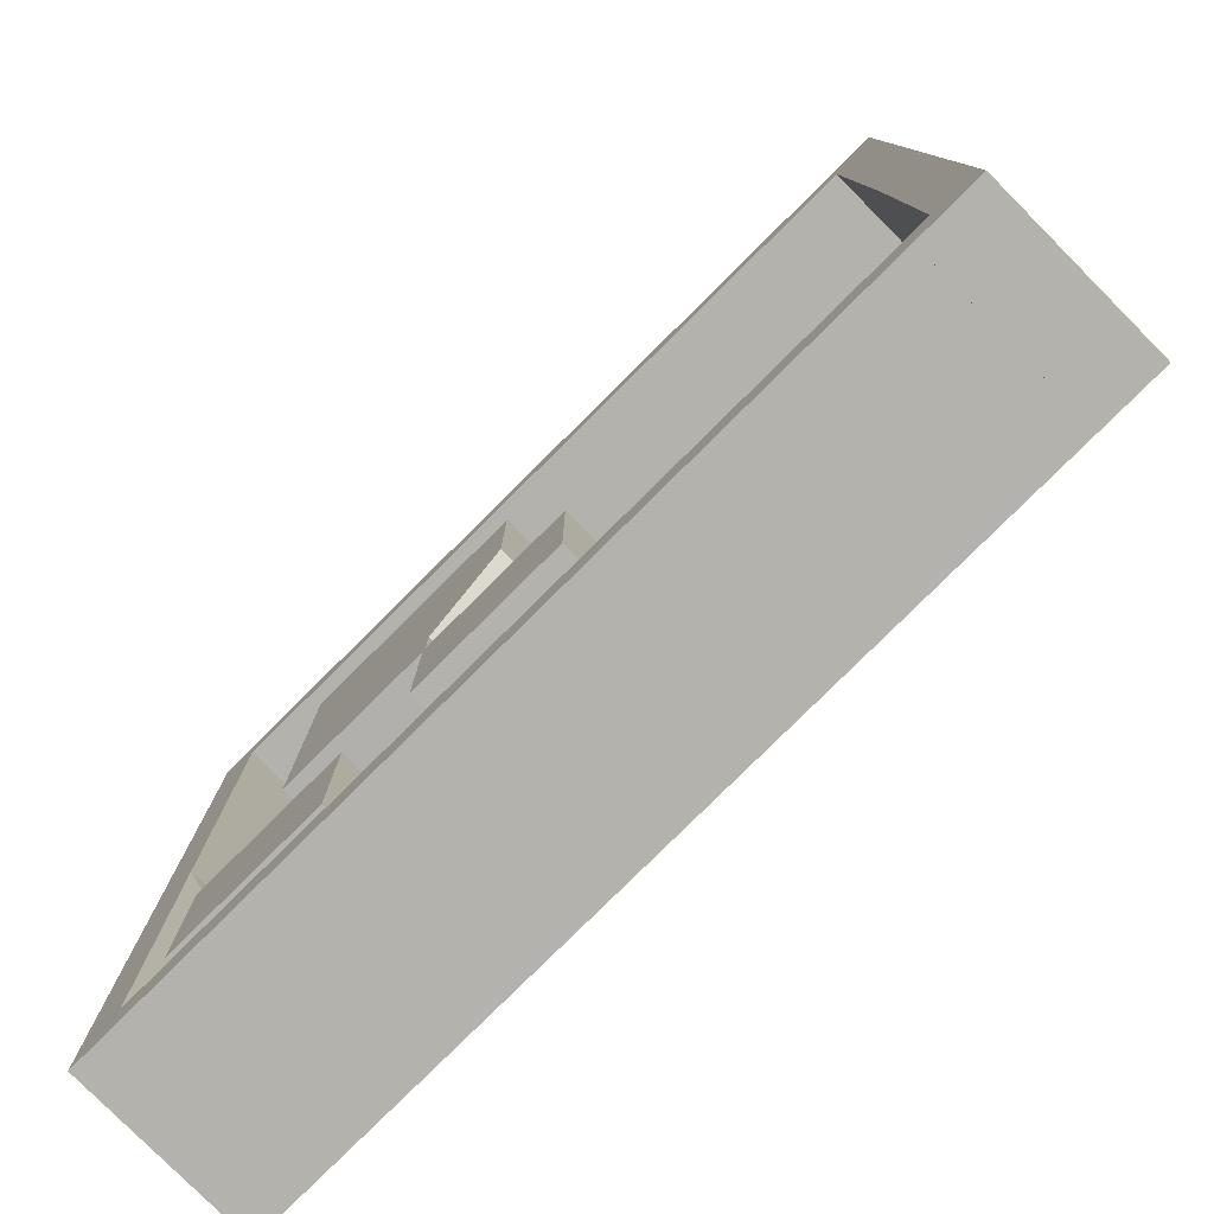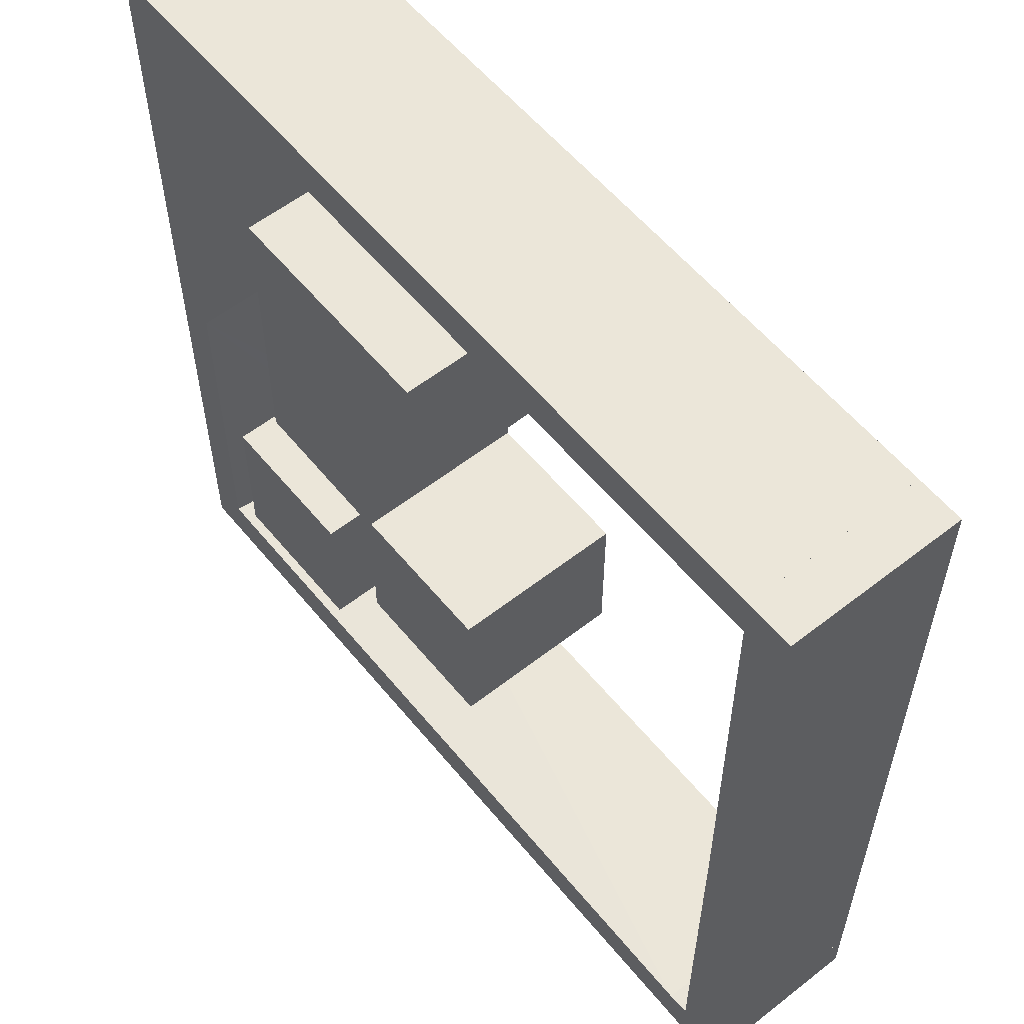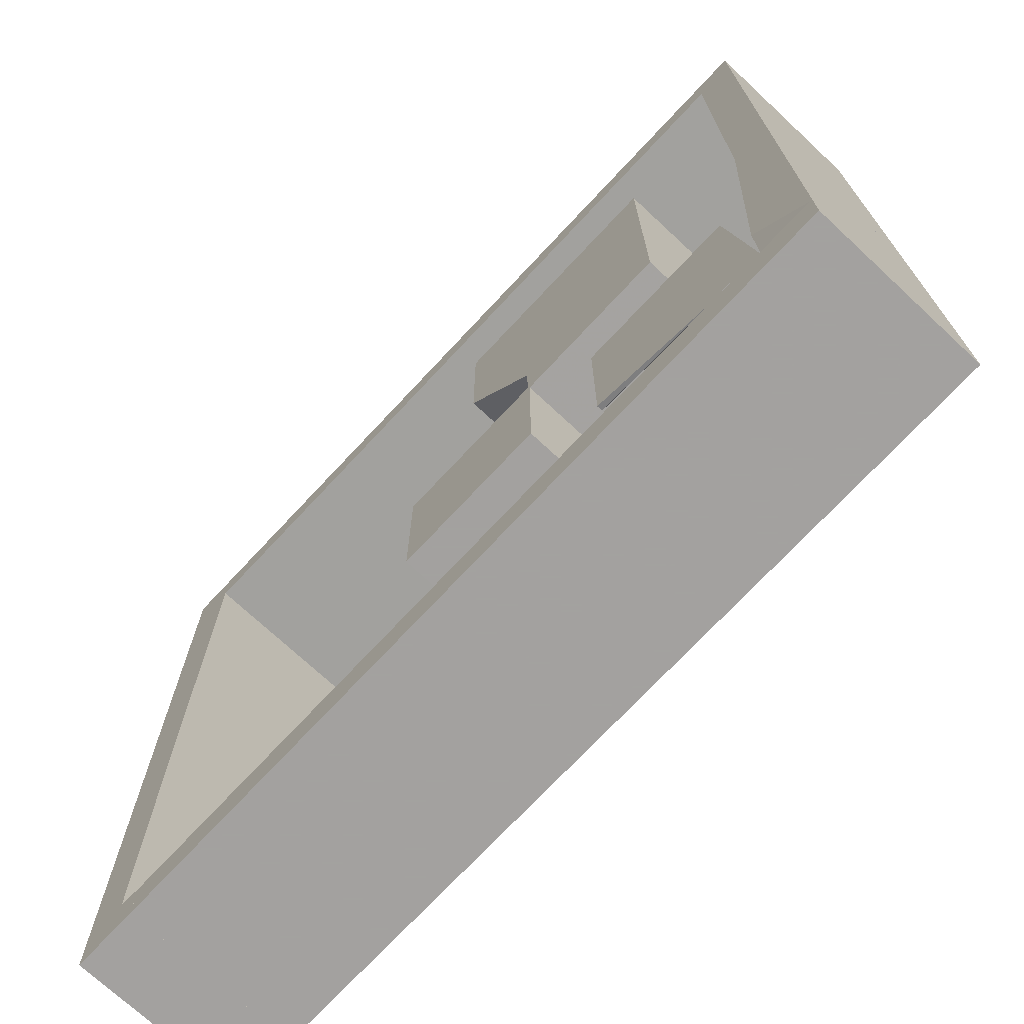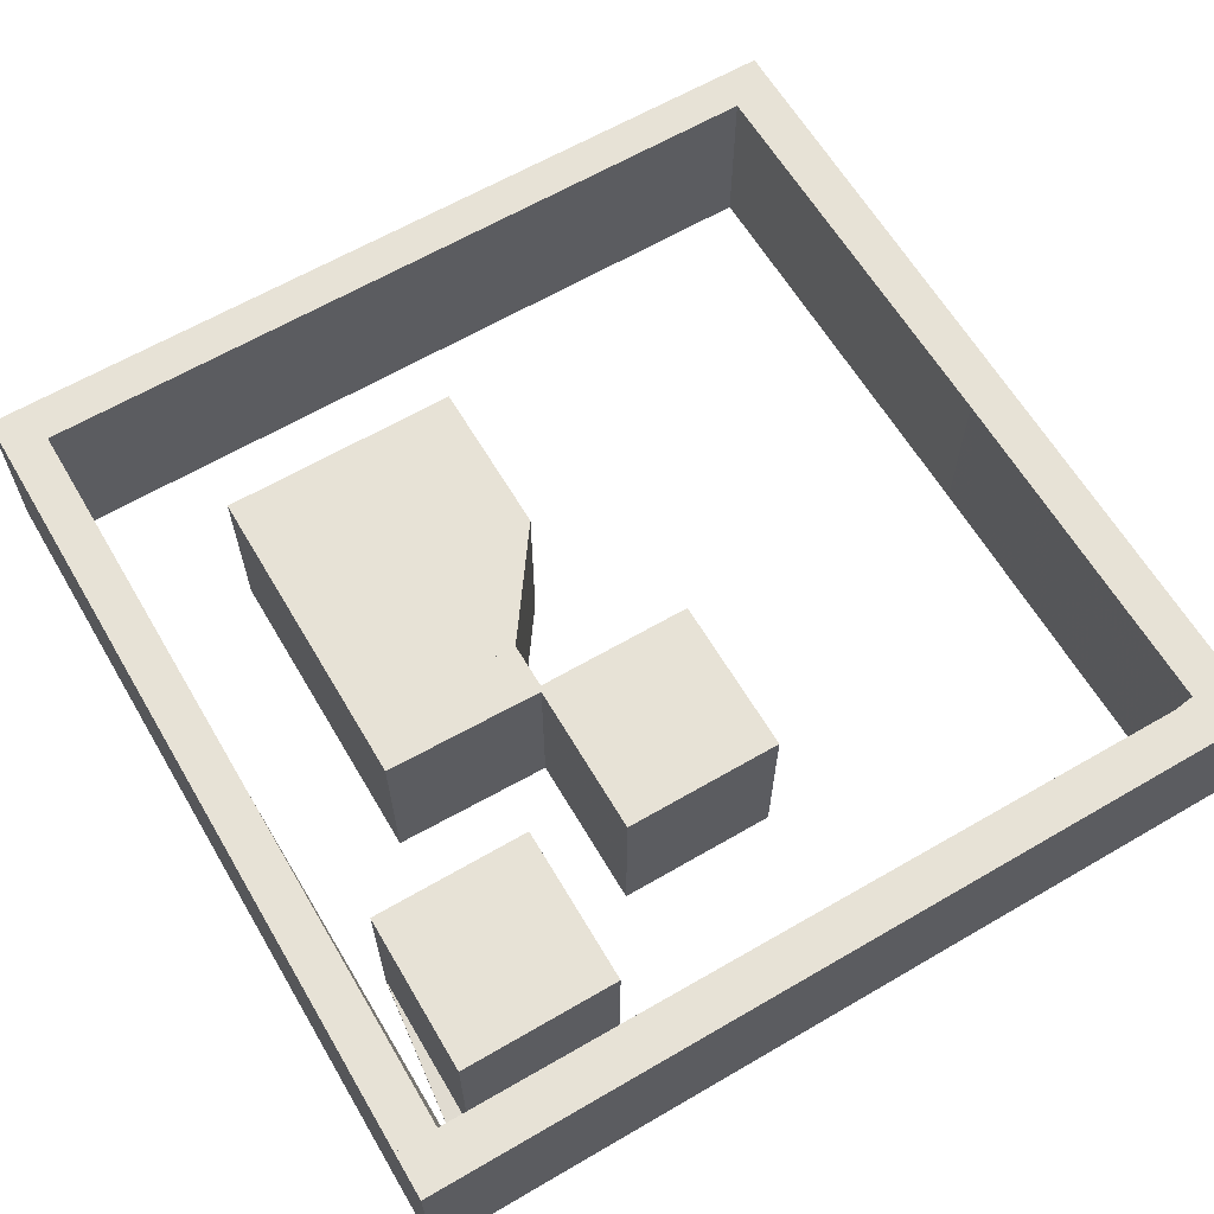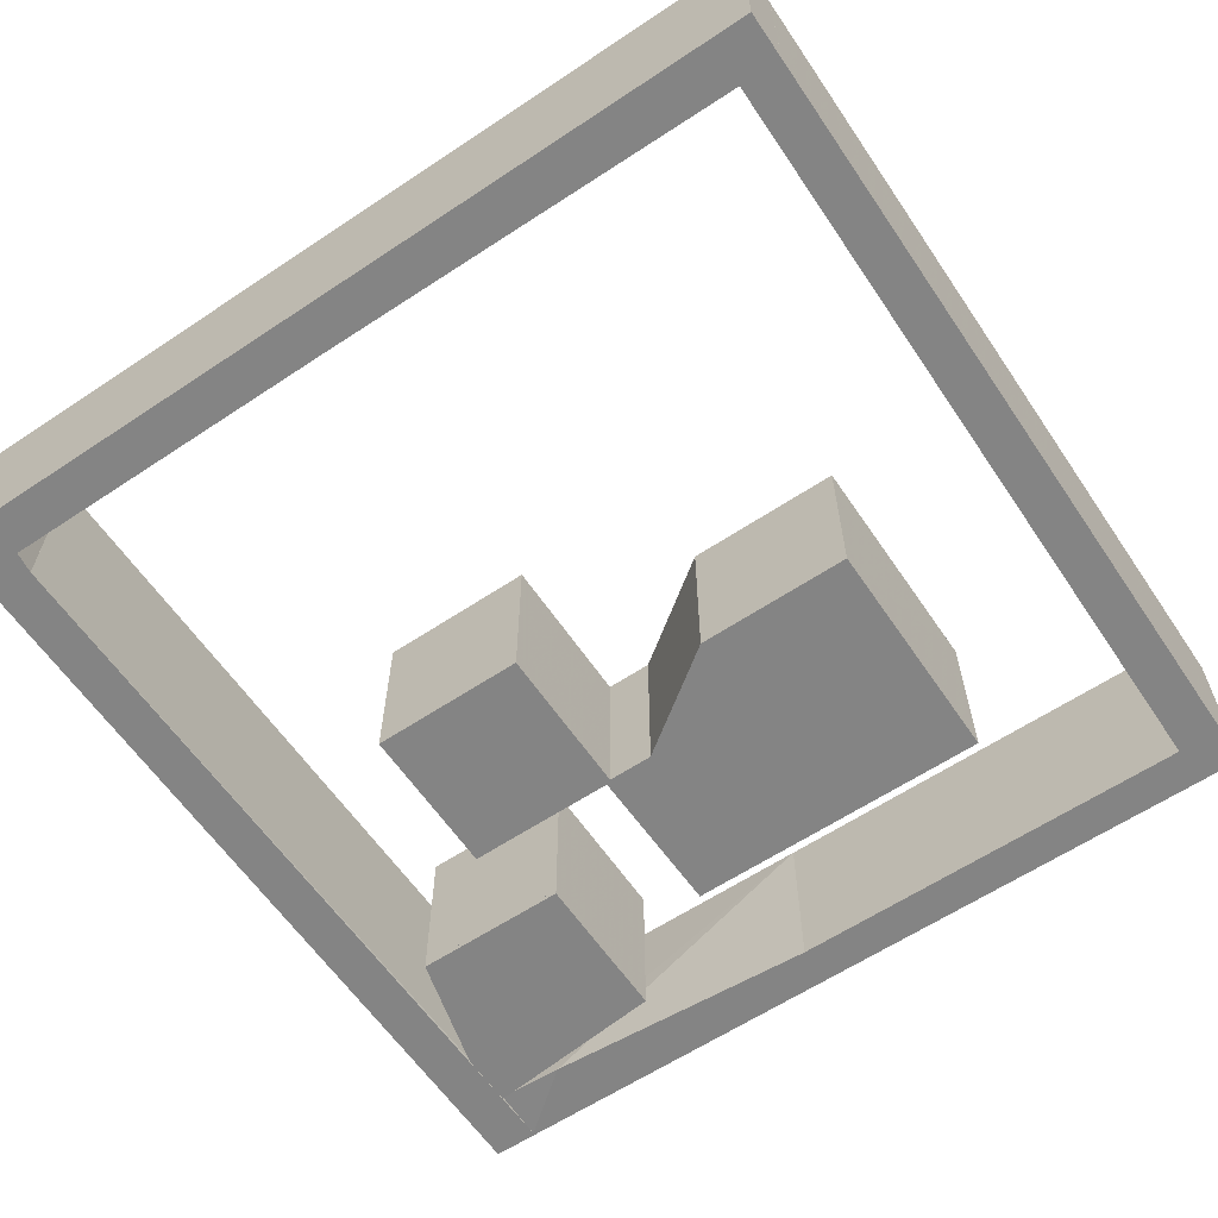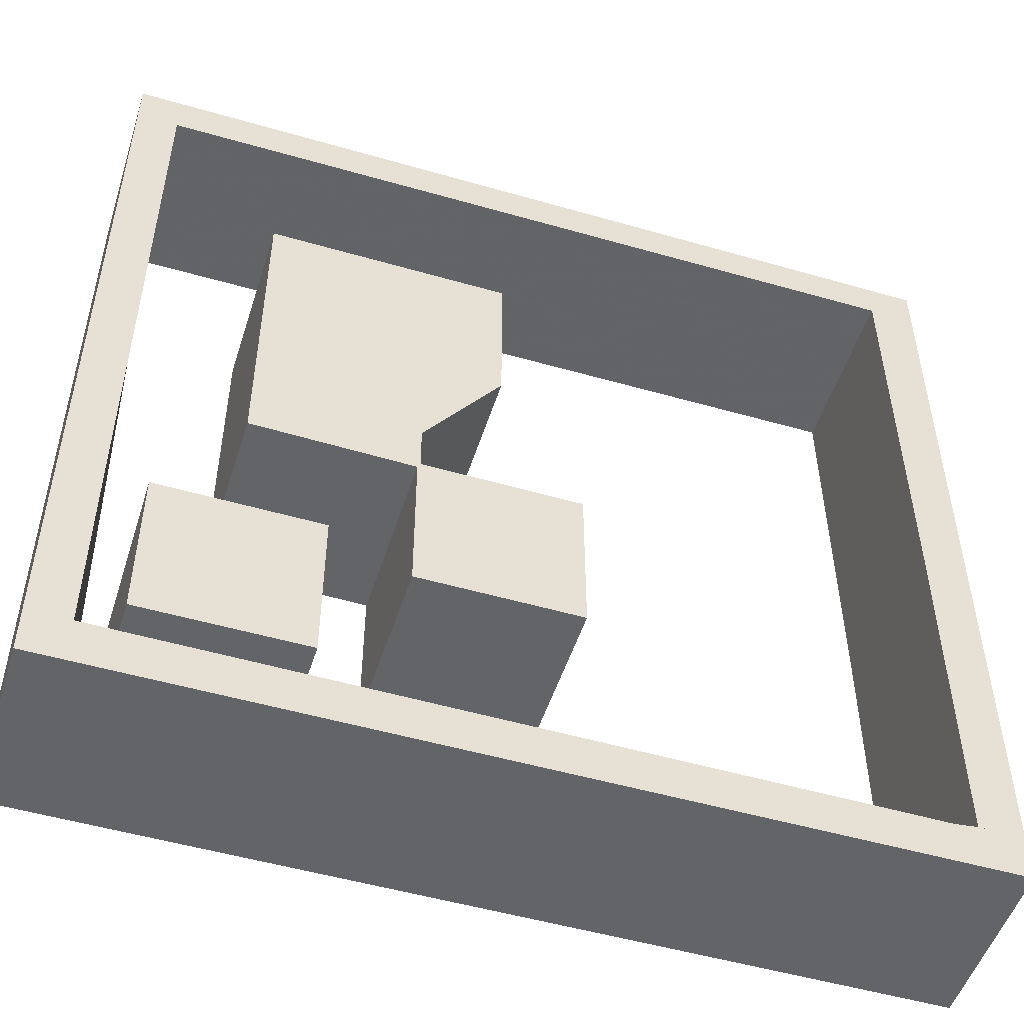
<metadata>
{"format":"obj","ext":"obj","renderer":"f3d","projection":"perspective","resolution":1024,"background":"white","views":[{"elev":-79.5,"azim":44.8,"up":"+Y"},{"elev":57.6,"azim":51.0,"up":"+Y"},{"elev":-72.3,"azim":-133.0,"up":"+Y"},{"elev":63.2,"azim":-30.5,"up":"+Z"},{"elev":-61.4,"azim":124.1,"up":"+Z"},{"elev":-51.1,"azim":-17.5,"up":"+Y"}]}
</metadata>
<code>
o convex_0
v 0.9254 0.04921 0.2016
v -0.001587 -0.001577 -0.001567
v -0.001587 -0.001577 0.2016
v -0.001587 0.05238 -0.001567
v 0.9254 -0.001587 -0.001567
v -0.001587 0.05238 0.2016
v 0.9254 -0.001587 0.2016
v 0.9254 0.04921 -0.001567
v 0.1318 0.05238 0.001595
v 0.04605 0.05238 0.2016
f 9 6 10
f 2 3 4
f 3 2 5
f 2 4 5
f 3 1 6
f 4 3 6
f 1 3 7
f 5 1 7
f 3 5 7
f 1 5 8
f 5 4 8
f 4 6 9
f 1 8 9
f 8 4 9
f 6 1 10
f 1 9 10
o convex_1
v 0.9254 0.0492 -0.001567
v 1.002 0.05238 0.2016
v 1.002 -0.001582 0.2016
v 1.002 0.05238 -0.001567
v 0.9254 -0.001582 0.2016
v 1.002 -0.001582 -0.001567
v 0.9254 -0.001582 -0.001567
v 0.9254 0.0492 0.2016
v 0.9508 0.05238 -0.001567
v 0.9508 0.05238 0.2016
f 12 19 20
f 12 13 14
f 13 12 15
f 14 13 16
f 11 14 16
f 13 15 16
f 16 15 17
f 15 11 17
f 11 16 17
f 11 15 18
f 15 12 18
f 12 14 19
f 14 11 19
f 11 18 19
f 19 18 20
f 18 12 20
o convex_2
v 0.954 0.05238 -0.001567
v 1.002 0.4651 0.2016
v 1.002 0.4651 -0.001567
v 0.9508 0.4651 0.2016
v 1.002 0.05238 0.2016
v 0.9508 0.4651 -0.001567
v 0.9508 0.05242 0.2016
v 1.002 0.05238 -0.001567
v 0.9508 0.05242 -0.001567
f 21 27 29
f 22 23 24
f 23 22 25
f 22 24 25
f 23 21 26
f 24 23 26
f 24 26 27
f 21 25 27
f 25 24 27
f 21 23 28
f 25 21 28
f 23 25 28
f 26 21 29
f 27 26 29
o convex_3
v 0.9476 1.002 0.2016
v -0.001587 0.9508 -0.001567
v -0.001587 1.002 -0.001567
v -0.001587 0.9508 0.2016
v 0.9476 0.954 -0.001567
v -0.001587 1.002 0.2016
v 0.9476 1.002 -0.001567
v 0.9476 0.954 0.2016
v 0.04608 0.9508 0.2016
v 0.04608 0.9508 -0.001567
f 38 31 39
f 32 31 33
f 31 32 34
f 30 32 35
f 32 33 35
f 33 30 35
f 32 30 36
f 30 34 36
f 34 32 36
f 30 33 37
f 34 30 37
f 34 37 38
f 33 31 38
f 37 33 38
f 31 34 39
f 34 38 39
o convex_4
v 0.2746 0.2746 0.2016
v 0.0905 0.09048 0.004762
v 0.2746 0.09048 0.004762
v 0.0905 0.09048 0.2016
v 0.0905 0.2746 0.004762
v 0.2746 0.2746 0.004762
v 0.2746 0.09048 0.2016
v 0.0905 0.2746 0.2016
f 44 43 47
f 41 42 43
f 42 41 44
f 41 43 44
f 40 42 45
f 44 40 45
f 42 44 45
f 42 40 46
f 43 42 46
f 40 43 46
f 43 40 47
f 40 44 47
o convex_5
v 0.9476 0.954 -0.001567
v 1.002 1.002 0.2016
v 1.002 1.002 -0.001567
v 1.002 0.4651 0.2016
v 0.9476 1.002 0.2016
v 0.9508 0.4651 -0.001567
v 0.9508 0.4651 0.2016
v 1.002 0.4651 -0.001567
v 0.9476 1.002 -0.001567
v 0.9476 0.954 0.2016
f 54 52 57
f 50 49 51
f 49 50 52
f 51 49 52
f 48 50 53
f 51 52 54
f 48 53 54
f 53 51 54
f 50 51 55
f 53 50 55
f 51 53 55
f 50 48 56
f 48 52 56
f 52 50 56
f 52 48 57
f 48 54 57
o convex_6
v 0.001597 0.05238 -0.001567
v 0.04603 0.4651 0.2016
v 0.04603 0.4651 -0.001567
v 0.06508 0.05238 0.001595
v -0.001581 0.05242 0.2016
v -0.001581 0.4651 -0.001567
v -0.001581 0.4651 0.2016
v 0.04603 0.05238 0.2016
v 0.06508 0.1318 -0.001567
v -0.001581 0.05242 -0.001567
f 63 58 67
f 60 58 63
f 59 60 63
f 62 59 64
f 59 63 64
f 63 62 64
f 61 59 65
f 58 61 65
f 62 58 65
f 59 62 65
f 58 60 66
f 60 59 66
f 59 61 66
f 61 58 66
f 58 62 67
f 62 63 67
o convex_7
v -0.001587 0.4651 -0.001567
v 0.04603 0.9508 0.2016
v 0.04603 0.9508 -0.001567
v 0.04603 0.4651 0.2016
v -0.001587 0.9508 0.2016
v -0.001587 0.4651 0.2016
v 0.04603 0.4651 -0.001567
v -0.001587 0.9508 -0.001567
f 72 70 75
f 70 69 71
f 69 70 72
f 71 69 72
f 68 71 73
f 72 68 73
f 71 72 73
f 68 70 74
f 70 71 74
f 71 68 74
f 70 68 75
f 68 72 75
o convex_8
v 0.4556 0.773 0.2016
v 0.1794 0.4651 -0.001567
v 0.3667 0.4651 -0.001567
v 0.4428 0.773 -0.001567
v 0.1794 0.773 0.2016
v 0.1794 0.4651 0.2016
v 0.1794 0.773 -0.001567
v 0.4556 0.5889 0.2016
v 0.3667 0.4651 0.2016
v 0.4556 0.5889 -0.001567
v 0.4556 0.773 -0.001567
f 76 85 86
f 78 77 79
f 76 79 80
f 80 77 81
f 77 78 81
f 76 80 81
f 79 77 82
f 80 79 82
f 77 80 82
f 76 81 83
f 83 81 84
f 81 78 84
f 78 83 84
f 78 79 85
f 83 78 85
f 76 83 85
f 79 76 86
f 85 79 86
o convex_9
v 0.1794 0.4079 -0.001567
v 0.3667 0.4651 0.2016
v 0.3667 0.4048 0.2016
v 0.3667 0.4651 -0.001567
v 0.1794 0.4651 0.2016
v 0.3667 0.4048 -0.001567
v 0.1794 0.4079 0.2016
v 0.1794 0.4651 -0.001567
f 91 90 94
f 88 89 90
f 89 88 91
f 88 90 91
f 89 87 92
f 90 89 92
f 87 90 92
f 87 89 93
f 91 87 93
f 89 91 93
f 90 87 94
f 87 91 94
o convex_10
v 0.3667 0.4111 0.2016
v 0.3635 0.227 -0.001567
v 0.5476 0.227 -0.001567
v 0.3667 0.4111 -0.001567
v 0.5476 0.227 0.2016
v 0.5476 0.4111 -0.001567
v 0.3635 0.227 0.2016
v 0.5476 0.4111 0.2016
v 0.3635 0.4047 -0.001567
v 0.3635 0.4047 0.2016
f 95 103 104
f 97 96 98
f 96 97 99
f 97 98 100
f 98 95 100
f 99 97 100
f 99 95 101
f 96 99 101
f 95 99 102
f 100 95 102
f 99 100 102
f 98 96 103
f 95 98 103
f 96 101 103
f 103 101 104
f 101 95 104
o convex_11
v 0.2746 0.2746 0.004762
v 0.0651 0.05242 -0.001587
v 0.1318 0.05242 -0.001587
v 0.09051 0.2746 -0.001587
v 0.09051 0.09051 0.004762
v 0.2746 0.09051 -0.001587
v 0.2746 0.09051 0.004762
v 0.09051 0.2746 0.004762
v 0.2746 0.2746 -0.001587
v 0.0651 0.05242 0.001587
f 109 112 114
f 107 106 108
f 107 108 110
f 105 109 111
f 107 110 111
f 110 105 111
f 108 106 112
f 105 108 112
f 109 105 112
f 108 105 113
f 110 108 113
f 105 110 113
f 106 107 114
f 111 109 114
f 107 111 114
f 112 106 114

</code>
